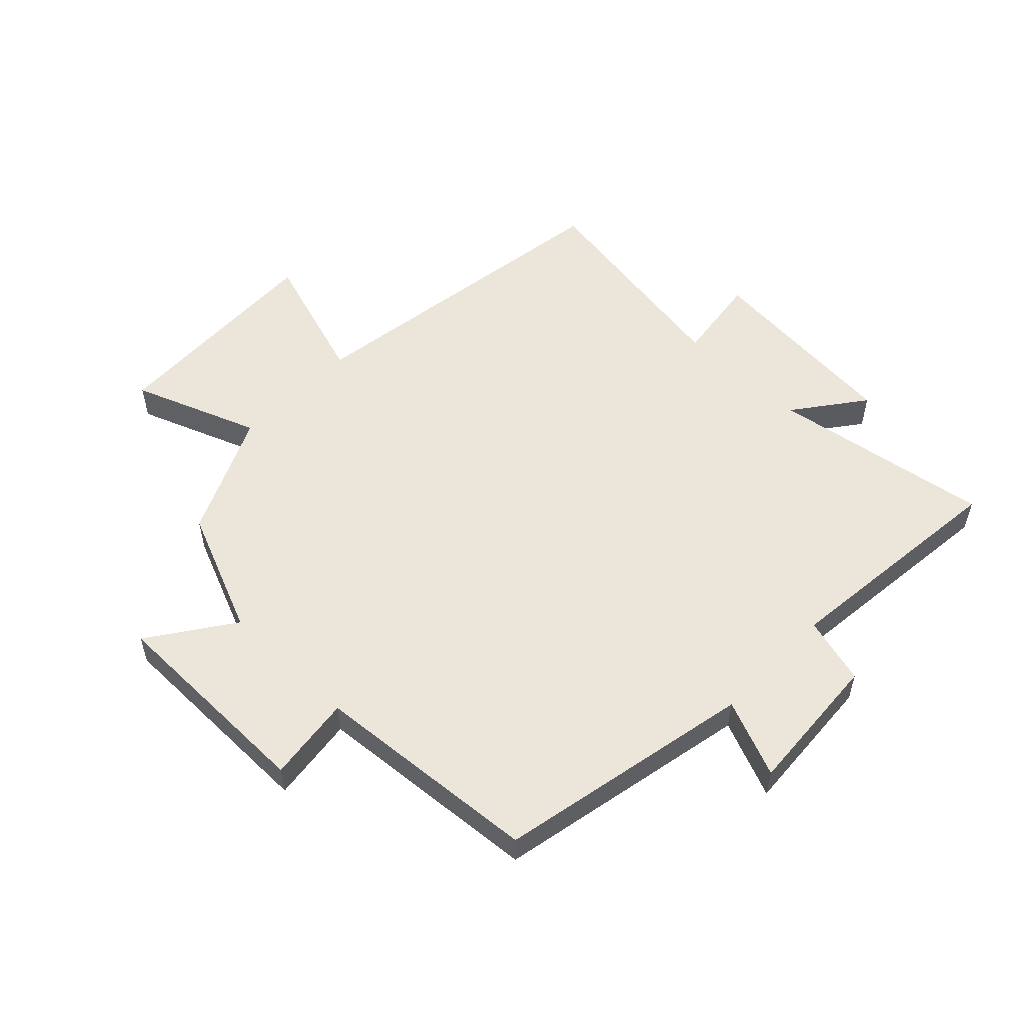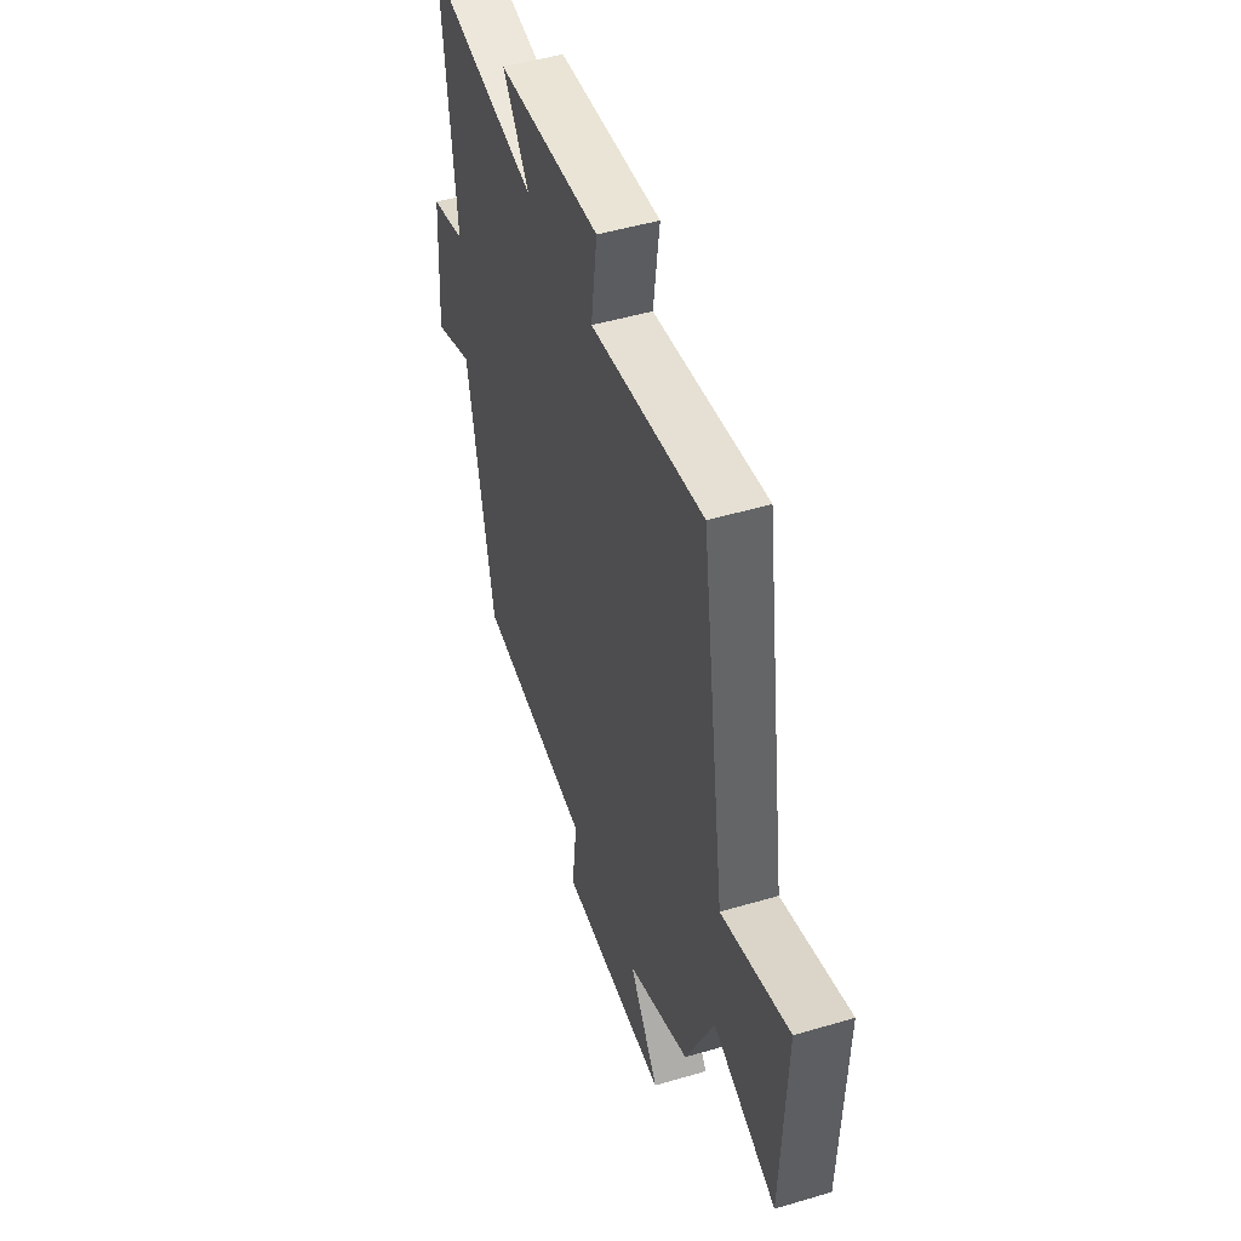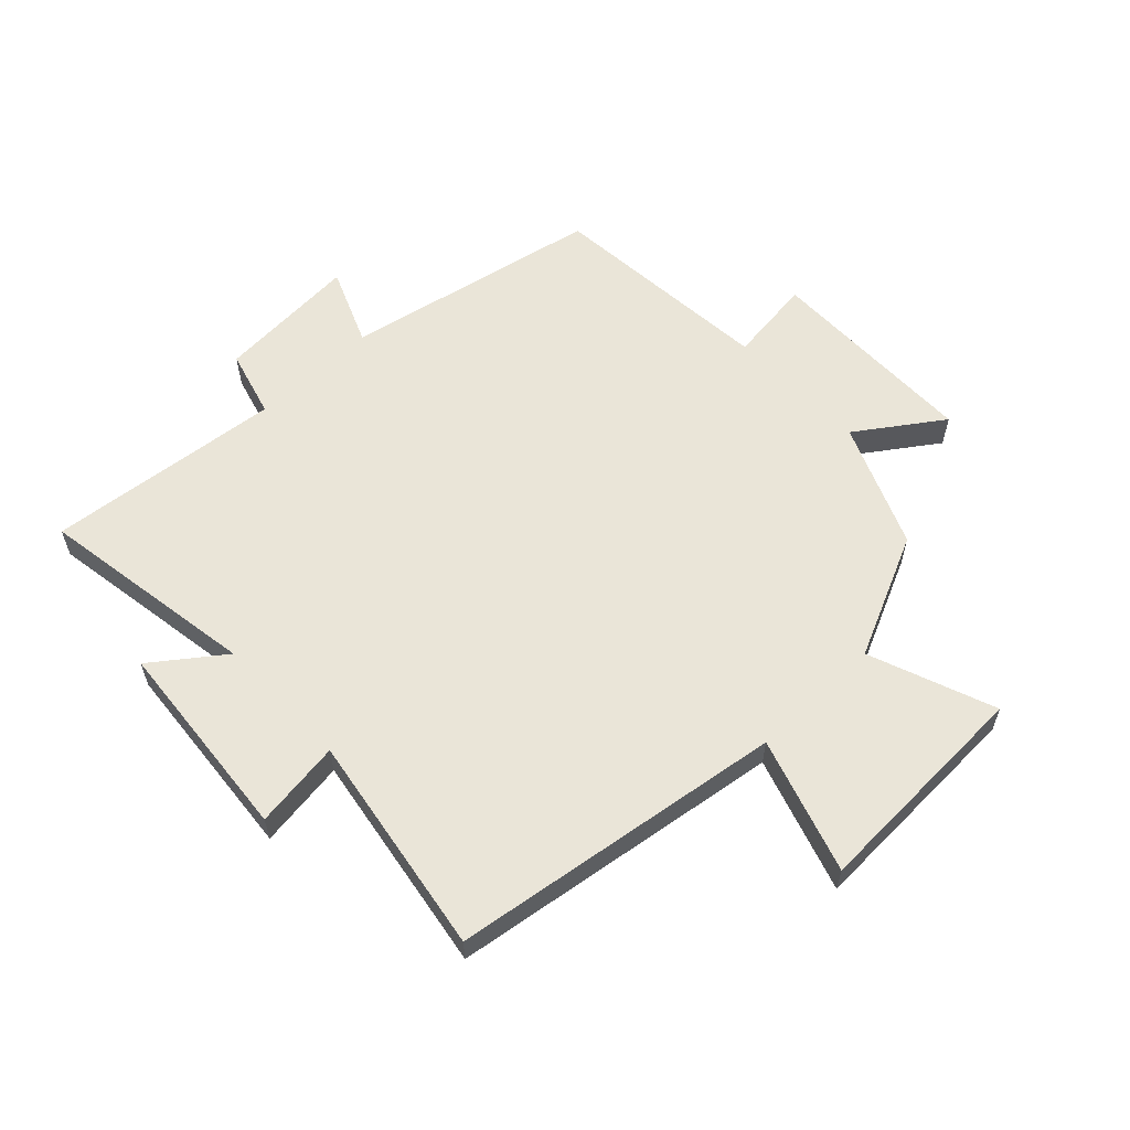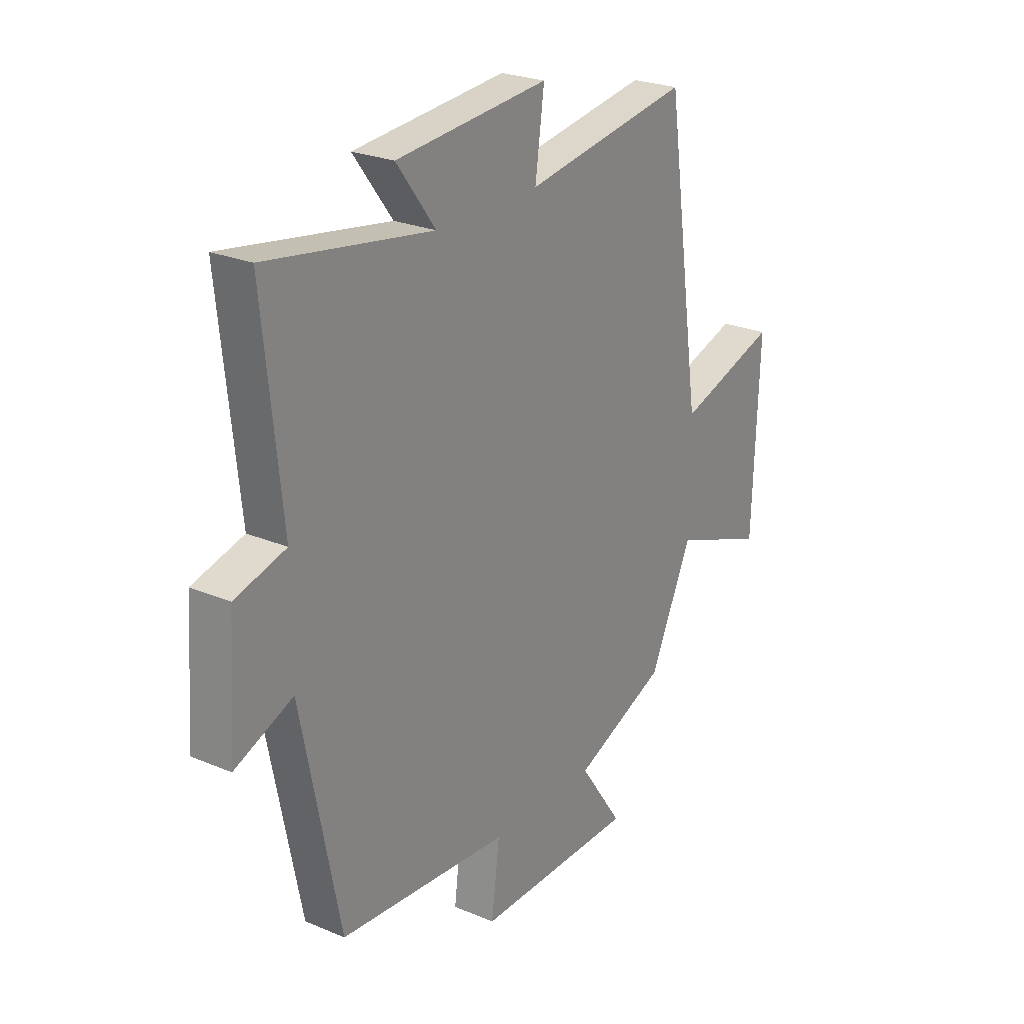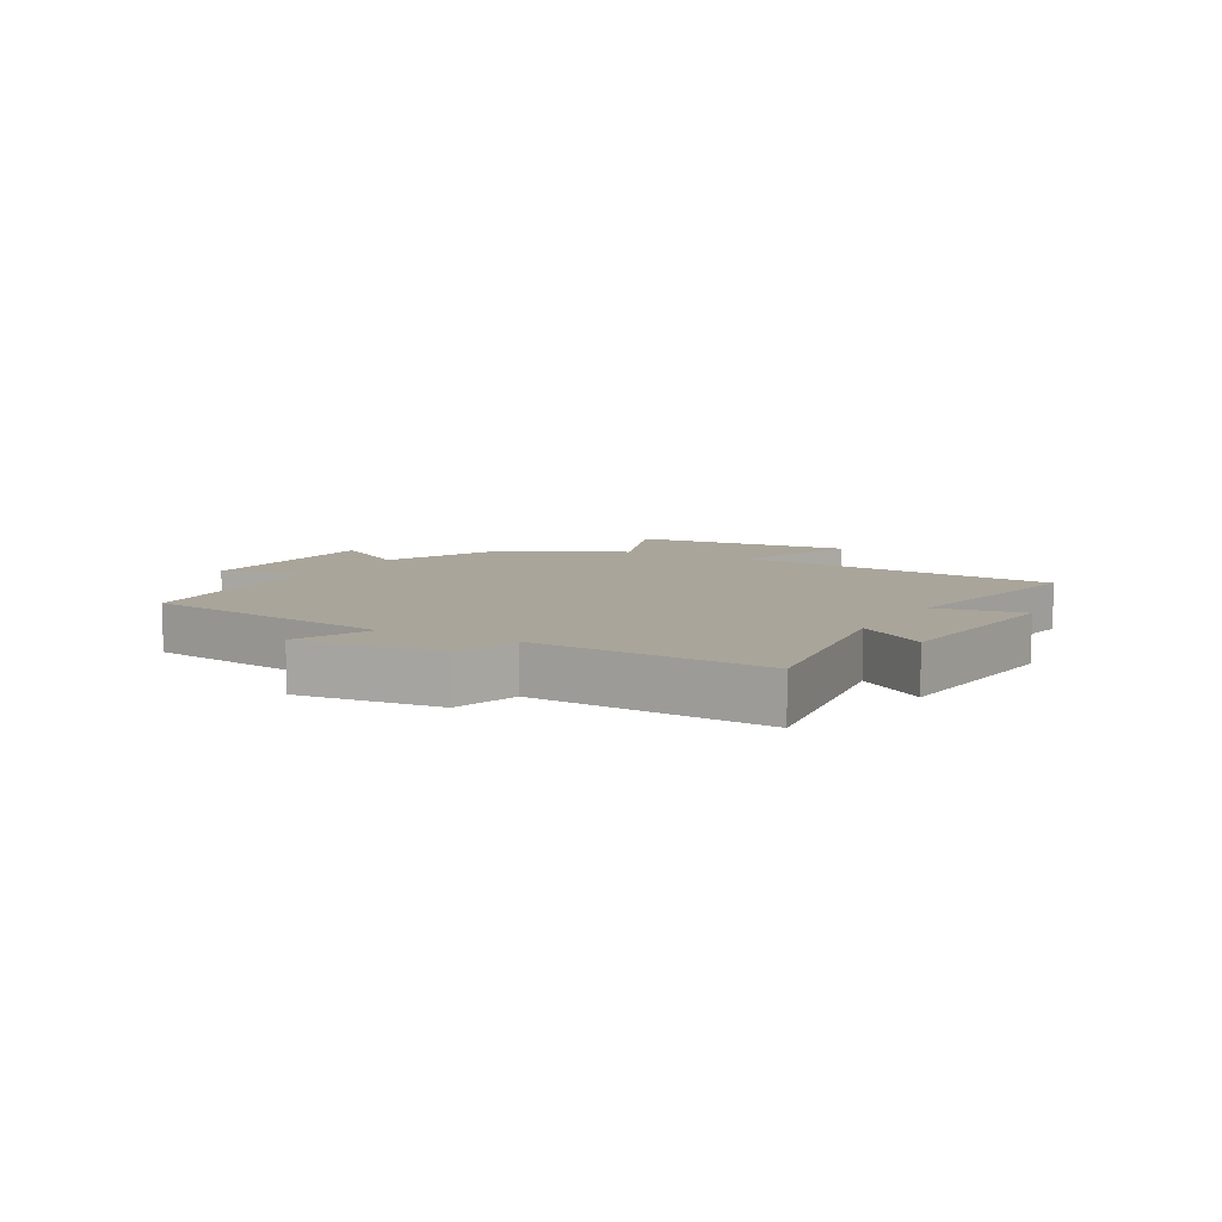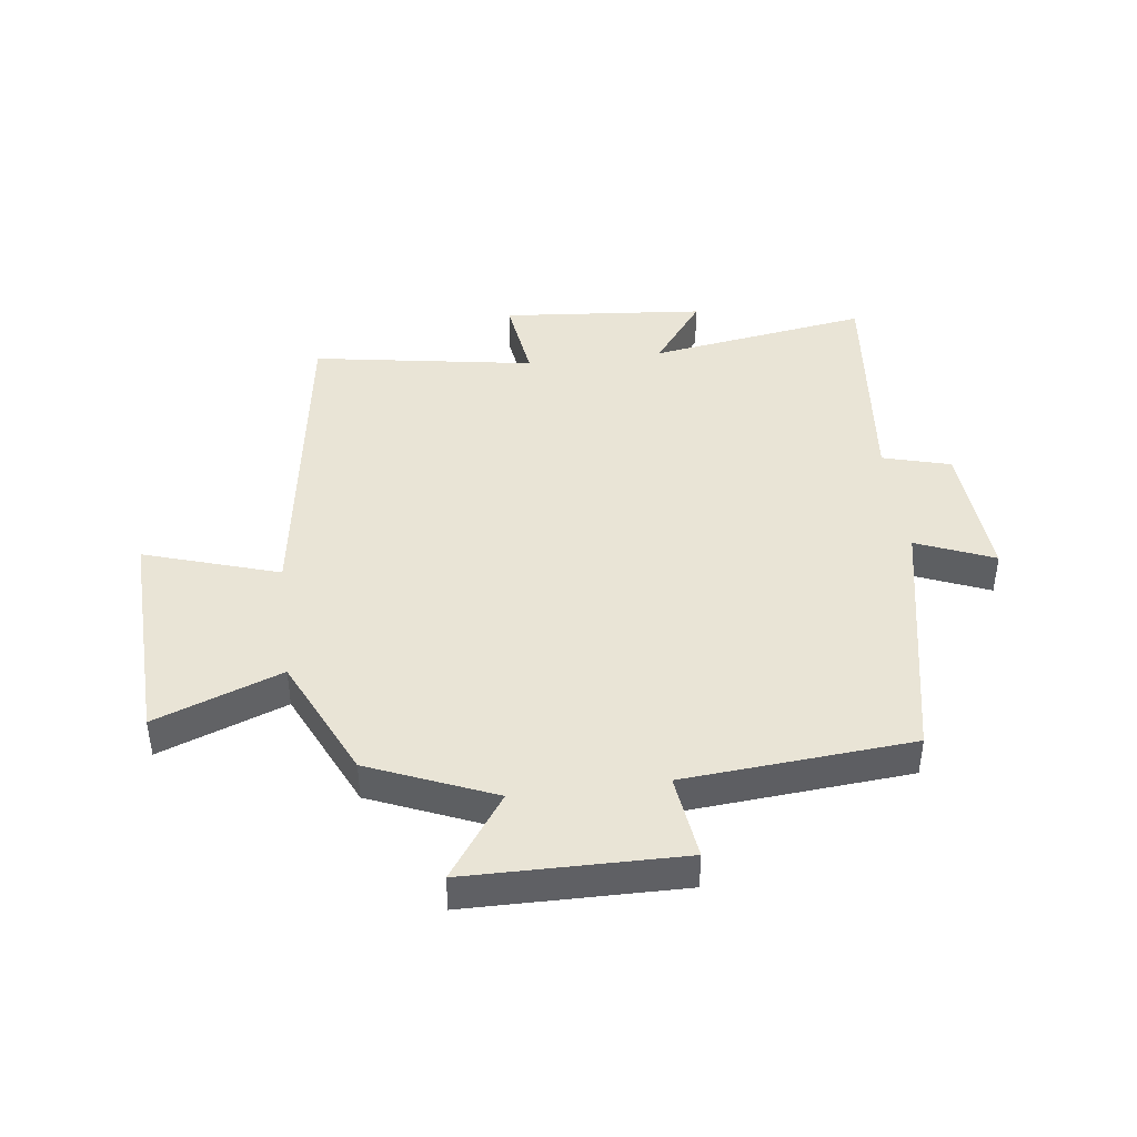
<metadata>
{"format":"obj","ext":"obj","renderer":"f3d","projection":"perspective","resolution":1024,"background":"white","views":[{"elev":54.5,"azim":-136.0,"up":"+Y"},{"elev":48.3,"azim":71.6,"up":"+Z"},{"elev":59.2,"azim":46.4,"up":"+Y"},{"elev":24.7,"azim":-55.3,"up":"+Z"},{"elev":7.5,"azim":-61.3,"up":"+Y"},{"elev":42.5,"azim":172.8,"up":"+Y"}]}
</metadata>
<code>
v -0.415 0.07 -0.469
v -0.5 0.07 -0.045
v -0.628 0.07 -0.098
v -0.612 0.07 0.138
v -0.5 0.07 0.169
v -0.541 0.07 0.558
v -0.177 0.07 0.5
v -0.263 0.07 0.615
v 0.073 0.07 0.645
v 0.053 0.07 0.5
v 0.42 0.07 0.56
v 0.5 0.07 0.011
v 0.722 0.07 0.082
v 0.708 0.07 -0.29
v 0.5 0.07 -0.211
v 0.406 0.07 -0.414
v 0.201 0.07 -0.5
v 0.297 0.07 -0.638
v -0.057 0.07 -0.642
v -0.039 0.07 -0.5
v -0.415 0 -0.469
v -0.5 0 -0.045
v -0.628 0 -0.098
v -0.612 0 0.138
v -0.5 0 0.169
v -0.541 0 0.558
v -0.177 0 0.5
v -0.263 0 0.615
v 0.073 0 0.645
v 0.053 0 0.5
v 0.42 0 0.56
v 0.5 0 0.011
v 0.722 0 0.082
v 0.708 0 -0.29
v 0.5 0 -0.211
v 0.406 0 -0.414
v 0.201 0 -0.5
v 0.297 0 -0.638
v -0.057 0 -0.642
v -0.039 0 -0.5
f 17 18 19 20
f 20 1 2
f 17 20 2
f 16 17 2
f 15 16 2
f 12 13 14 15
f 12 15 2
f 11 12 2
f 10 11 2
f 7 8 9 10
f 7 10 2 3
f 5 6 7
f 5 7 3
f 3 4 5
f 40 39 38 37
f 22 21 40
f 22 40 37
f 22 37 36
f 22 36 35
f 35 34 33 32
f 22 35 32
f 22 32 31
f 22 31 30
f 30 29 28 27
f 23 22 30 27
f 27 26 25
f 23 27 25
f 25 24 23
f 1 21 22 2
f 2 22 23 3
f 3 23 24 4
f 4 24 25 5
f 5 25 26 6
f 6 26 27 7
f 7 27 28 8
f 8 28 29 9
f 9 29 30 10
f 10 30 31 11
f 11 31 32 12
f 12 32 33 13
f 13 33 34 14
f 14 34 35 15
f 15 35 36 16
f 16 36 37 17
f 17 37 38 18
f 18 38 39 19
f 19 39 40 20
f 20 40 21 1

</code>
